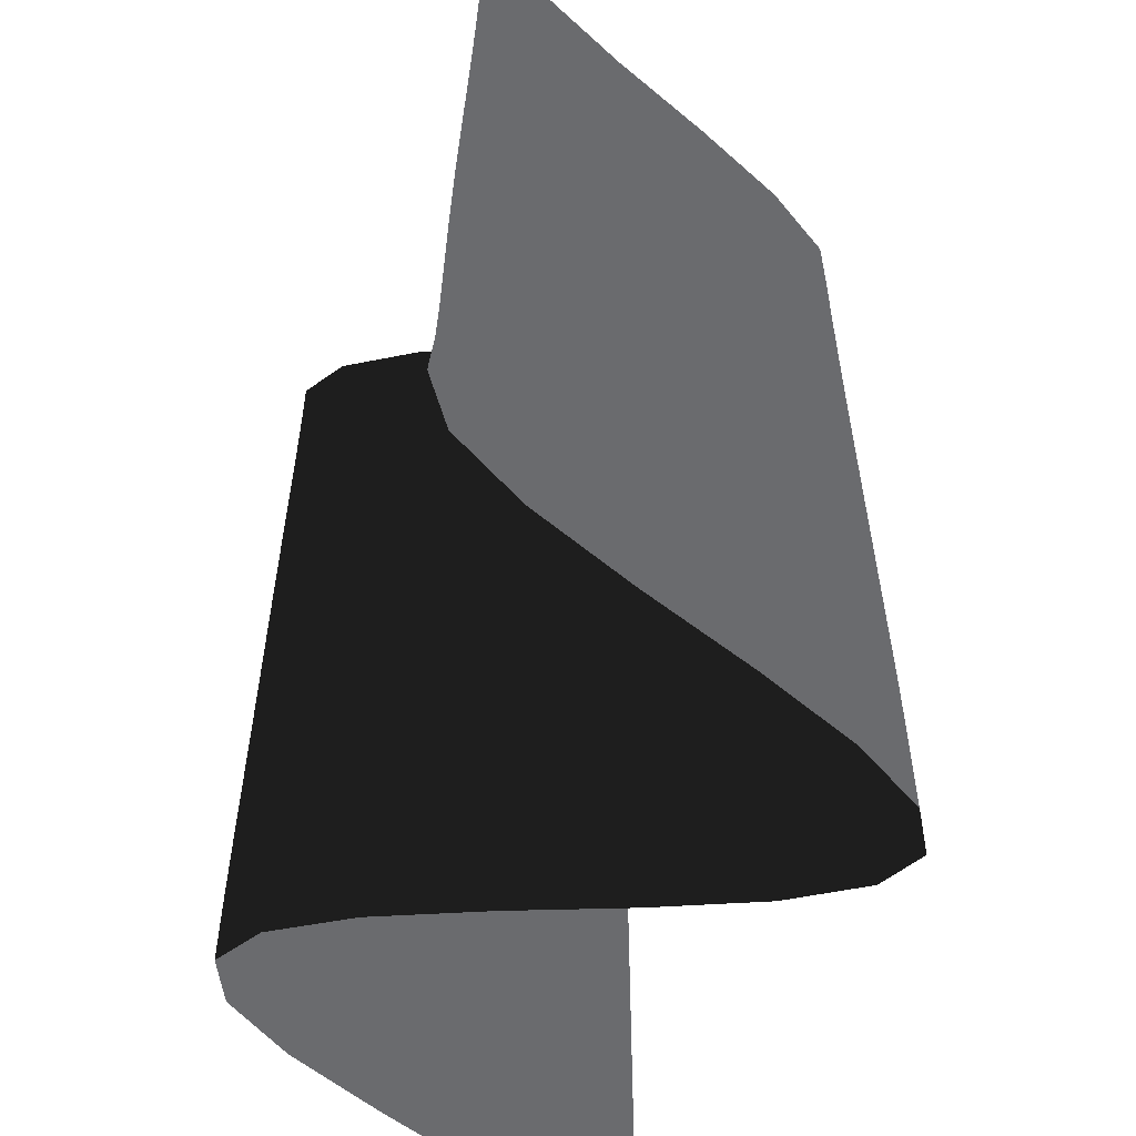
<metadata>
{"format":"obj","ext":"obj","renderer":"f3d","projection":"perspective","resolution":1024,"background":"white","views":[{"elev":-53.4,"azim":70.5,"up":"+Z"}]}
</metadata>
<code>
v 1 -0.2724 0.45
v 1 -0.2684 0.5
v 0.95 -0.2465 0.5
v 0.95 -0.247 0.45
v 0.9 -0.1739 0.5
v 0.9 -0.173 0.45
v 0.85 -0.066 0.5
v 0.85 -0.06449 0.45
v 0.8 0.05553 0.5
v 0.8 0.05718 0.45
v 0.75 0.1667 0.5
v 0.75 0.1681 0.45
v 0.7 0.2455 0.5
v 0.7 0.2463 0.45
v 0.65 0.2763 0.5
v 0.65 0.2764 0.45
v 0.6 0.2528 0.5
v 0.6 0.2521 0.45
v 0.55 0.1796 0.5
v 0.55 0.1783 0.45
v 0.5 0.07078 0.5
v 0.5 0.06907 0.45
v 0.45 -0.05225 0.5
v 0.45 -0.05403 0.45
v 0.4 -0.1654 0.5
v 0.4 -0.1669 0.45
v 0.35 -0.2463 0.5
v 0.35 -0.2472 0.45
v 0.3 -0.2789 0.5
v 0.3 -0.2791 0.45
v 0.25 -0.2567 0.5
v 0.25 -0.2561 0.45
v 0.2 -0.1838 0.5
v 0.2 -0.1825 0.45
v 0.15 -0.07428 0.5
v 0.15 -0.0727 0.45
v 0.1 0.05042 0.5
v 0.1 0.052 0.45
v 0.05 0.166 0.5
v 0.05 0.1671 0.45
v 0 0.25 0.5
v 0 0.25 0.45
v 1 -0.274 0.4
v 0.95 -0.2475 0.4
v 0.9 -0.1726 0.4
v 0.85 -0.06352 0.4
v 0.8 0.05839 0.4
v 0.75 0.1692 0.4
v 0.7 0.2471 0.4
v 0.65 0.2766 0.4
v 0.6 0.2517 0.4
v 0.55 0.1773 0.4
v 0.5 0.06774 0.4
v 0.45 -0.05548 0.4
v 0.4 -0.1682 0.4
v 0.35 -0.2481 0.4
v 0.3 -0.2795 0.4
v 0.25 -0.2559 0.4
v 0.2 -0.1819 0.4
v 0.15 -0.07173 0.4
v 0.1 0.05297 0.4
v 0.05 0.1678 0.4
v 0 0.25 0.4
v 1 -0.2749 0.35
v 0.95 -0.248 0.35
v 0.9 -0.1725 0.35
v 0.85 -0.06294 0.35
v 0.8 0.05926 0.35
v 0.75 0.1701 0.35
v 0.7 0.2478 0.35
v 0.65 0.2769 0.35
v 0.6 0.2516 0.35
v 0.55 0.1767 0.35
v 0.5 0.0668 0.35
v 0.45 -0.05661 0.35
v 0.4 -0.1693 0.35
v 0.35 -0.249 0.35
v 0.3 -0.28 0.35
v 0.25 -0.256 0.35
v 0.2 -0.1816 0.35
v 0.15 -0.07127 0.35
v 0.1 0.05346 0.35
v 0.05 0.1681 0.35
v 0 0.25 0.35
v 1 -0.2756 0.3
v 0.95 -0.2486 0.3
v 0.9 -0.1727 0.3
v 0.85 -0.06267 0.3
v 0.8 0.05987 0.3
v 0.75 0.1709 0.3
v 0.7 0.2485 0.3
v 0.65 0.2774 0.3
v 0.6 0.2518 0.3
v 0.55 0.1765 0.3
v 0.5 0.06625 0.3
v 0.45 -0.0574 0.3
v 0.4 -0.1701 0.3
v 0.35 -0.2498 0.3
v 0.3 -0.2806 0.3
v 0.25 -0.2564 0.3
v 0.2 -0.1818 0.3
v 0.15 -0.07123 0.3
v 0.1 0.05359 0.3
v 0.05 0.1682 0.3
v 0 0.25 0.3
v 1 -0.2765 0.25
v 0.95 -0.2493 0.25
v 0.9 -0.1731 0.25
v 0.85 -0.06265 0.25
v 0.8 0.06029 0.25
v 0.75 0.1716 0.25
v 0.7 0.2493 0.25
v 0.65 0.2782 0.25
v 0.6 0.2523 0.25
v 0.55 0.1767 0.25
v 0.5 0.0661 0.25
v 0.45 -0.05784 0.25
v 0.4 -0.1708 0.25
v 0.35 -0.2505 0.25
v 0.3 -0.2813 0.25
v 0.25 -0.257 0.25
v 0.2 -0.1822 0.25
v 0.15 -0.0715 0.25
v 0.1 0.05345 0.25
v 0.05 0.1681 0.25
v 0 0.25 0.25
v 1 -0.2776 0.2
v 0.95 -0.2503 0.2
v 0.9 -0.1737 0.2
v 0.85 -0.06286 0.2
v 0.8 0.06054 0.2
v 0.75 0.1722 0.2
v 0.7 0.2502 0.2
v 0.65 0.2791 0.2
v 0.6 0.2531 0.2
v 0.55 0.1772 0.2
v 0.5 0.06633 0.2
v 0.45 -0.05795 0.2
v 0.4 -0.1712 0.2
v 0.35 -0.2512 0.2
v 0.3 -0.282 0.2
v 0.25 -0.2577 0.2
v 0.2 -0.1828 0.2
v 0.15 -0.07201 0.2
v 0.1 0.0531 0.2
v 0.05 0.168 0.2
v 0 0.25 0.2
v 1 -0.279 0.15
v 0.95 -0.2515 0.15
v 0.9 -0.1746 0.15
v 0.85 -0.06326 0.15
v 0.8 0.06067 0.15
v 0.75 0.1728 0.15
v 0.7 0.2511 0.15
v 0.65 0.2802 0.15
v 0.6 0.2542 0.15
v 0.55 0.1781 0.15
v 0.5 0.0669 0.15
v 0.45 -0.05775 0.15
v 0.4 -0.1714 0.15
v 0.35 -0.2516 0.15
v 0.3 -0.2827 0.15
v 0.25 -0.2585 0.15
v 0.2 -0.1836 0.15
v 0.15 -0.07267 0.15
v 0.1 0.05262 0.15
v 0.05 0.1677 0.15
v 0 0.25 0.15
v 1 -0.2805 0.1
v 0.95 -0.253 0.1
v 0.9 -0.1757 0.1
v 0.85 -0.06382 0.1
v 0.8 0.0607 0.1
v 0.75 0.1734 0.1
v 0.7 0.2522 0.1
v 0.65 0.2815 0.1
v 0.6 0.2555 0.1
v 0.55 0.1793 0.1
v 0.5 0.06778 0.1
v 0.45 -0.05728 0.1
v 0.4 -0.1713 0.1
v 0.35 -0.252 0.1
v 0.3 -0.2834 0.1
v 0.25 -0.2593 0.1
v 0.2 -0.1845 0.1
v 0.15 -0.07345 0.1
v 0.1 0.05204 0.1
v 0.05 0.1674 0.1
v 0 0.25 0.1
v 1 -0.2823 0.05
v 0.95 -0.2546 0.05
v 0.9 -0.177 0.05
v 0.85 -0.0645 0.05
v 0.8 0.06067 0.05
v 0.75 0.174 0.05
v 0.7 0.2533 0.05
v 0.65 0.2829 0.05
v 0.6 0.257 0.05
v 0.55 0.1807 0.05
v 0.5 0.06887 0.05
v 0.45 -0.05661 0.05
v 0.4 -0.1711 0.05
v 0.35 -0.2522 0.05
v 0.3 -0.284 0.05
v 0.25 -0.2602 0.05
v 0.2 -0.1854 0.05
v 0.15 -0.07428 0.05
v 0.1 0.05141 0.05
v 0.05 0.1671 0.05
v 0 0.25 0.05
v 1 -0.2842 0
v 0.95 -0.2564 0
v 0.9 -0.1783 0
v 0.85 -0.06525 0
v 0.8 0.0606 0
v 0.75 0.1746 0
v 0.7 0.2544 0
v 0.65 0.2844 0
v 0.6 0.2587 0
v 0.55 0.1822 0
v 0.5 0.07008 0
v 0.45 -0.05583 0
v 0.4 -0.1708 0
v 0.35 -0.2524 0
v 0.3 -0.2846 0
v 0.25 -0.261 0
v 0.2 -0.1863 0
v 0.15 -0.07514 0
v 0.1 0.05075 0
v 0.05 0.1667 0
v 0 0.25 0
v 1 -0.2861 -0.05
v 0.95 -0.2581 -0.05
v 0.9 -0.1797 -0.05
v 0.85 -0.06602 -0.05
v 0.8 0.06053 -0.05
v 0.75 0.1752 -0.05
v 0.7 0.2556 -0.05
v 0.65 0.2859 -0.05
v 0.6 0.2603 -0.05
v 0.55 0.1838 -0.05
v 0.5 0.07131 -0.05
v 0.45 -0.05504 -0.05
v 0.4 -0.1705 -0.05
v 0.35 -0.2526 -0.05
v 0.3 -0.2851 -0.05
v 0.25 -0.2618 -0.05
v 0.2 -0.1872 -0.05
v 0.15 -0.07599 -0.05
v 0.1 0.0501 -0.05
v 0.05 0.1663 -0.05
v 0 0.25 -0.05
v 1 -0.288 -0.1
v 0.95 -0.2599 -0.1
v 0.9 -0.181 -0.1
v 0.85 -0.06673 -0.1
v 0.8 0.06049 -0.1
v 0.75 0.1758 -0.1
v 0.7 0.2567 -0.1
v 0.65 0.2874 -0.1
v 0.6 0.2619 -0.1
v 0.55 0.1852 -0.1
v 0.5 0.07246 -0.1
v 0.45 -0.05433 -0.1
v 0.4 -0.1703 -0.1
v 0.35 -0.2528 -0.1
v 0.3 -0.2857 -0.1
v 0.25 -0.2626 -0.1
v 0.2 -0.1881 -0.1
v 0.15 -0.0768 -0.1
v 0.1 0.04948 -0.1
v 0.05 0.166 -0.1
v 0 0.25 -0.1
v 1 -0.2897 -0.15
v 0.95 -0.2614 -0.15
v 0.9 -0.1822 -0.15
v 0.85 -0.06735 -0.15
v 0.8 0.06051 -0.15
v 0.75 0.1764 -0.15
v 0.7 0.2578 -0.15
v 0.65 0.2888 -0.15
v 0.6 0.2633 -0.15
v 0.55 0.1865 -0.15
v 0.5 0.07341 -0.15
v 0.45 -0.05379 -0.15
v 0.4 -0.1702 -0.15
v 0.35 -0.2531 -0.15
v 0.3 -0.2863 -0.15
v 0.25 -0.2634 -0.15
v 0.2 -0.1889 -0.15
v 0.15 -0.07754 -0.15
v 0.1 0.04893 -0.15
v 0.05 0.1657 -0.15
v 0 0.25 -0.15
v 1 -0.2912 -0.2
v 0.95 -0.2628 -0.2
v 0.9 -0.1832 -0.2
v 0.85 -0.06783 -0.2
v 0.8 0.06062 -0.2
v 0.75 0.1771 -0.2
v 0.7 0.2588 -0.2
v 0.65 0.29 -0.2
v 0.6 0.2645 -0.2
v 0.55 0.1875 -0.2
v 0.5 0.07408 -0.2
v 0.45 -0.05351 -0.2
v 0.4 -0.1703 -0.2
v 0.35 -0.2535 -0.2
v 0.3 -0.287 -0.2
v 0.25 -0.2641 -0.2
v 0.2 -0.1897 -0.2
v 0.15 -0.07817 -0.2
v 0.1 0.04848 -0.2
v 0.05 0.1655 -0.2
v 0 0.25 -0.2
v 1 -0.2925 -0.25
v 0.95 -0.264 -0.25
v 0.9 -0.184 -0.25
v 0.85 -0.06811 -0.25
v 0.8 0.06086 -0.25
v 0.75 0.1778 -0.25
v 0.7 0.2598 -0.25
v 0.65 0.291 -0.25
v 0.6 0.2654 -0.25
v 0.55 0.1882 -0.25
v 0.5 0.0744 -0.25
v 0.45 -0.05355 -0.25
v 0.4 -0.1707 -0.25
v 0.35 -0.2541 -0.25
v 0.3 -0.2876 -0.25
v 0.25 -0.2648 -0.25
v 0.2 -0.1903 -0.25
v 0.15 -0.07863 -0.25
v 0.1 0.04817 -0.25
v 0.05 0.1653 -0.25
v 0 0.25 -0.25
v 1 -0.2936 -0.3
v 0.95 -0.2649 -0.3
v 0.9 -0.1845 -0.3
v 0.85 -0.06817 -0.3
v 0.8 0.06126 -0.3
v 0.75 0.1785 -0.3
v 0.7 0.2607 -0.3
v 0.65 0.2918 -0.3
v 0.6 0.266 -0.3
v 0.55 0.1884 -0.3
v 0.5 0.07433 -0.3
v 0.45 -0.05393 -0.3
v 0.4 -0.1713 -0.3
v 0.35 -0.2548 -0.3
v 0.3 -0.2883 -0.3
v 0.25 -0.2654 -0.3
v 0.2 -0.1906 -0.3
v 0.15 -0.07886 -0.3
v 0.1 0.04807 -0.3
v 0.05 0.1653 -0.3
v 0 0.25 -0.3
v 1 -0.2946 -0.35
v 0.95 -0.2657 -0.35
v 0.9 -0.1848 -0.35
v 0.85 -0.06797 -0.35
v 0.8 0.06187 -0.35
v 0.75 0.1793 -0.35
v 0.7 0.2615 -0.35
v 0.65 0.2924 -0.35
v 0.6 0.2663 -0.35
v 0.55 0.1883 -0.35
v 0.5 0.07383 -0.35
v 0.45 -0.05468 -0.35
v 0.4 -0.1721 -0.35
v 0.35 -0.2556 -0.35
v 0.3 -0.2889 -0.35
v 0.25 -0.2657 -0.35
v 0.2 -0.1908 -0.35
v 0.15 -0.07877 -0.35
v 0.1 0.04824 -0.35
v 0.05 0.1654 -0.35
v 0 0.25 -0.35
v 1 -0.2957 -0.4
v 0.95 -0.2664 -0.4
v 0.9 -0.1848 -0.4
v 0.85 -0.06743 -0.4
v 0.8 0.06277 -0.4
v 0.75 0.1803 -0.4
v 0.7 0.2623 -0.4
v 0.65 0.2929 -0.4
v 0.6 0.2662 -0.4
v 0.55 0.1878 -0.4
v 0.5 0.0729 -0.4
v 0.45 -0.0558 -0.4
v 0.4 -0.1732 -0.4
v 0.35 -0.2565 -0.4
v 0.3 -0.2894 -0.4
v 0.25 -0.2658 -0.4
v 0.2 -0.1905 -0.4
v 0.15 -0.07826 -0.4
v 0.1 0.04878 -0.4
v 0.05 0.1658 -0.4
v 0 0.25 -0.4
v 1 -0.2975 -0.45
v 0.95 -0.2671 -0.45
v 0.9 -0.1845 -0.45
v 0.85 -0.06643 -0.45
v 0.8 0.06404 -0.45
v 0.75 0.1815 -0.45
v 0.7 0.2631 -0.45
v 0.65 0.2931 -0.45
v 0.6 0.2658 -0.45
v 0.55 0.1868 -0.45
v 0.5 0.07155 -0.45
v 0.45 -0.05729 -0.45
v 0.4 -0.1745 -0.45
v 0.35 -0.2574 -0.45
v 0.3 -0.2898 -0.45
v 0.25 -0.2656 -0.45
v 0.2 -0.1897 -0.45
v 0.15 -0.07724 -0.45
v 0.1 0.04979 -0.45
v 0.05 0.1664 -0.45
v 0 0.25 -0.45
v 1 -0.302 -0.5
v 0.95 -0.2676 -0.5
v 0.9 -0.1835 -0.5
v 0.85 -0.06481 -0.5
v 0.8 0.0658 -0.5
v 0.75 0.183 -0.5
v 0.7 0.264 -0.5
v 0.65 0.2932 -0.5
v 0.6 0.2651 -0.5
v 0.55 0.1854 -0.5
v 0.5 0.06976 -0.5
v 0.45 -0.05912 -0.5
v 0.4 -0.1761 -0.5
v 0.35 -0.2583 -0.5
v 0.3 -0.29 -0.5
v 0.25 -0.265 -0.5
v 0.2 -0.1885 -0.5
v 0.15 -0.07562 -0.5
v 0.1 0.0514 -0.5
v 0.05 0.1676 -0.5
v 0 0.25 -0.5
f 1 2 3
f 4 3 5
f 3 4 1
f 6 5 7
f 5 6 4
f 8 7 9
f 7 8 6
f 10 9 11
f 9 10 8
f 12 11 13
f 11 12 10
f 14 13 15
f 13 14 12
f 16 15 17
f 15 16 14
f 18 17 19
f 17 18 16
f 20 19 21
f 19 20 18
f 22 21 23
f 21 22 20
f 24 23 25
f 23 24 22
f 26 25 27
f 25 26 24
f 28 27 29
f 27 28 26
f 30 29 31
f 29 30 28
f 32 31 33
f 31 32 30
f 34 33 35
f 33 34 32
f 36 35 37
f 35 36 34
f 38 37 39
f 37 38 36
f 40 39 41
f 39 40 38
f 41 42 40
f 43 1 4
f 44 4 6
f 4 44 43
f 45 6 8
f 6 45 44
f 46 8 10
f 8 46 45
f 47 10 12
f 10 47 46
f 48 12 14
f 12 48 47
f 49 14 16
f 14 49 48
f 50 16 18
f 16 50 49
f 51 18 20
f 18 51 50
f 52 20 22
f 20 52 51
f 53 22 24
f 22 53 52
f 54 24 26
f 24 54 53
f 55 26 28
f 26 55 54
f 56 28 30
f 28 56 55
f 57 30 32
f 30 57 56
f 58 32 34
f 32 58 57
f 59 34 36
f 34 59 58
f 60 36 38
f 36 60 59
f 61 38 40
f 38 61 60
f 62 40 42
f 40 62 61
f 62 42 63
f 64 43 44
f 65 44 45
f 44 65 64
f 66 45 46
f 45 66 65
f 67 46 47
f 46 67 66
f 68 47 48
f 47 68 67
f 69 48 49
f 48 69 68
f 70 49 50
f 49 70 69
f 71 50 51
f 50 71 70
f 72 51 52
f 51 72 71
f 73 52 53
f 52 73 72
f 74 53 54
f 53 74 73
f 75 54 55
f 54 75 74
f 76 55 56
f 55 76 75
f 77 56 57
f 56 77 76
f 78 57 58
f 57 78 77
f 79 58 59
f 58 79 78
f 80 59 60
f 59 80 79
f 81 60 61
f 60 81 80
f 82 61 62
f 61 82 81
f 83 62 63
f 62 83 82
f 83 63 84
f 85 64 65
f 86 65 66
f 65 86 85
f 87 66 67
f 66 87 86
f 88 67 68
f 67 88 87
f 89 68 69
f 68 89 88
f 90 69 70
f 69 90 89
f 91 70 71
f 70 91 90
f 92 71 72
f 71 92 91
f 93 72 73
f 72 93 92
f 94 73 74
f 73 94 93
f 95 74 75
f 74 95 94
f 96 75 76
f 75 96 95
f 97 76 77
f 76 97 96
f 98 77 78
f 77 98 97
f 99 78 79
f 78 99 98
f 100 79 80
f 79 100 99
f 101 80 81
f 80 101 100
f 102 81 82
f 81 102 101
f 103 82 83
f 82 103 102
f 104 83 84
f 83 104 103
f 104 84 105
f 106 85 86
f 107 86 87
f 86 107 106
f 108 87 88
f 87 108 107
f 109 88 89
f 88 109 108
f 110 89 90
f 89 110 109
f 111 90 91
f 90 111 110
f 112 91 92
f 91 112 111
f 113 92 93
f 92 113 112
f 114 93 94
f 93 114 113
f 115 94 95
f 94 115 114
f 116 95 96
f 95 116 115
f 117 96 97
f 96 117 116
f 118 97 98
f 97 118 117
f 119 98 99
f 98 119 118
f 120 99 100
f 99 120 119
f 121 100 101
f 100 121 120
f 122 101 102
f 101 122 121
f 123 102 103
f 102 123 122
f 124 103 104
f 103 124 123
f 125 104 105
f 104 125 124
f 125 105 126
f 127 106 107
f 128 107 108
f 107 128 127
f 129 108 109
f 108 129 128
f 130 109 110
f 109 130 129
f 131 110 111
f 110 131 130
f 132 111 112
f 111 132 131
f 133 112 113
f 112 133 132
f 134 113 114
f 113 134 133
f 135 114 115
f 114 135 134
f 136 115 116
f 115 136 135
f 137 116 117
f 116 137 136
f 138 117 118
f 117 138 137
f 139 118 119
f 118 139 138
f 140 119 120
f 119 140 139
f 141 120 121
f 120 141 140
f 142 121 122
f 121 142 141
f 143 122 123
f 122 143 142
f 144 123 124
f 123 144 143
f 145 124 125
f 124 145 144
f 146 125 126
f 125 146 145
f 146 126 147
f 148 127 128
f 149 128 129
f 128 149 148
f 150 129 130
f 129 150 149
f 151 130 131
f 130 151 150
f 152 131 132
f 131 152 151
f 153 132 133
f 132 153 152
f 154 133 134
f 133 154 153
f 155 134 135
f 134 155 154
f 156 135 136
f 135 156 155
f 157 136 137
f 136 157 156
f 158 137 138
f 137 158 157
f 159 138 139
f 138 159 158
f 160 139 140
f 139 160 159
f 161 140 141
f 140 161 160
f 162 141 142
f 141 162 161
f 163 142 143
f 142 163 162
f 164 143 144
f 143 164 163
f 165 144 145
f 144 165 164
f 166 145 146
f 145 166 165
f 167 146 147
f 146 167 166
f 167 147 168
f 169 148 149
f 170 149 150
f 149 170 169
f 171 150 151
f 150 171 170
f 172 151 152
f 151 172 171
f 173 152 153
f 152 173 172
f 174 153 154
f 153 174 173
f 175 154 155
f 154 175 174
f 176 155 156
f 155 176 175
f 177 156 157
f 156 177 176
f 178 157 158
f 157 178 177
f 179 158 159
f 158 179 178
f 180 159 160
f 159 180 179
f 181 160 161
f 160 181 180
f 182 161 162
f 161 182 181
f 183 162 163
f 162 183 182
f 184 163 164
f 163 184 183
f 185 164 165
f 164 185 184
f 186 165 166
f 165 186 185
f 187 166 167
f 166 187 186
f 188 167 168
f 167 188 187
f 188 168 189
f 190 169 170
f 191 170 171
f 170 191 190
f 192 171 172
f 171 192 191
f 193 172 173
f 172 193 192
f 194 173 174
f 173 194 193
f 195 174 175
f 174 195 194
f 196 175 176
f 175 196 195
f 197 176 177
f 176 197 196
f 198 177 178
f 177 198 197
f 199 178 179
f 178 199 198
f 200 179 180
f 179 200 199
f 201 180 181
f 180 201 200
f 202 181 182
f 181 202 201
f 203 182 183
f 182 203 202
f 204 183 184
f 183 204 203
f 205 184 185
f 184 205 204
f 206 185 186
f 185 206 205
f 207 186 187
f 186 207 206
f 208 187 188
f 187 208 207
f 209 188 189
f 188 209 208
f 209 189 210
f 211 190 191
f 212 191 192
f 191 212 211
f 213 192 193
f 192 213 212
f 214 193 194
f 193 214 213
f 215 194 195
f 194 215 214
f 216 195 196
f 195 216 215
f 217 196 197
f 196 217 216
f 218 197 198
f 197 218 217
f 219 198 199
f 198 219 218
f 220 199 200
f 199 220 219
f 221 200 201
f 200 221 220
f 222 201 202
f 201 222 221
f 223 202 203
f 202 223 222
f 224 203 204
f 203 224 223
f 225 204 205
f 204 225 224
f 226 205 206
f 205 226 225
f 227 206 207
f 206 227 226
f 228 207 208
f 207 228 227
f 229 208 209
f 208 229 228
f 230 209 210
f 209 230 229
f 230 210 231
f 232 211 212
f 233 212 213
f 212 233 232
f 234 213 214
f 213 234 233
f 235 214 215
f 214 235 234
f 236 215 216
f 215 236 235
f 237 216 217
f 216 237 236
f 238 217 218
f 217 238 237
f 239 218 219
f 218 239 238
f 240 219 220
f 219 240 239
f 241 220 221
f 220 241 240
f 242 221 222
f 221 242 241
f 243 222 223
f 222 243 242
f 244 223 224
f 223 244 243
f 245 224 225
f 224 245 244
f 246 225 226
f 225 246 245
f 247 226 227
f 226 247 246
f 248 227 228
f 227 248 247
f 249 228 229
f 228 249 248
f 250 229 230
f 229 250 249
f 251 230 231
f 230 251 250
f 251 231 252
f 253 232 233
f 254 233 234
f 233 254 253
f 255 234 235
f 234 255 254
f 256 235 236
f 235 256 255
f 257 236 237
f 236 257 256
f 258 237 238
f 237 258 257
f 259 238 239
f 238 259 258
f 260 239 240
f 239 260 259
f 261 240 241
f 240 261 260
f 262 241 242
f 241 262 261
f 263 242 243
f 242 263 262
f 264 243 244
f 243 264 263
f 265 244 245
f 244 265 264
f 266 245 246
f 245 266 265
f 267 246 247
f 246 267 266
f 268 247 248
f 247 268 267
f 269 248 249
f 248 269 268
f 270 249 250
f 249 270 269
f 271 250 251
f 250 271 270
f 272 251 252
f 251 272 271
f 272 252 273
f 274 253 254
f 275 254 255
f 254 275 274
f 276 255 256
f 255 276 275
f 277 256 257
f 256 277 276
f 278 257 258
f 257 278 277
f 279 258 259
f 258 279 278
f 280 259 260
f 259 280 279
f 281 260 261
f 260 281 280
f 282 261 262
f 261 282 281
f 283 262 263
f 262 283 282
f 284 263 264
f 263 284 283
f 285 264 265
f 264 285 284
f 286 265 266
f 265 286 285
f 287 266 267
f 266 287 286
f 288 267 268
f 267 288 287
f 289 268 269
f 268 289 288
f 290 269 270
f 269 290 289
f 291 270 271
f 270 291 290
f 292 271 272
f 271 292 291
f 293 272 273
f 272 293 292
f 293 273 294
f 295 274 275
f 296 275 276
f 275 296 295
f 297 276 277
f 276 297 296
f 298 277 278
f 277 298 297
f 299 278 279
f 278 299 298
f 300 279 280
f 279 300 299
f 301 280 281
f 280 301 300
f 302 281 282
f 281 302 301
f 303 282 283
f 282 303 302
f 304 283 284
f 283 304 303
f 305 284 285
f 284 305 304
f 306 285 286
f 285 306 305
f 307 286 287
f 286 307 306
f 308 287 288
f 287 308 307
f 309 288 289
f 288 309 308
f 310 289 290
f 289 310 309
f 311 290 291
f 290 311 310
f 312 291 292
f 291 312 311
f 313 292 293
f 292 313 312
f 314 293 294
f 293 314 313
f 314 294 315
f 316 295 296
f 317 296 297
f 296 317 316
f 318 297 298
f 297 318 317
f 319 298 299
f 298 319 318
f 320 299 300
f 299 320 319
f 321 300 301
f 300 321 320
f 322 301 302
f 301 322 321
f 323 302 303
f 302 323 322
f 324 303 304
f 303 324 323
f 325 304 305
f 304 325 324
f 326 305 306
f 305 326 325
f 327 306 307
f 306 327 326
f 328 307 308
f 307 328 327
f 329 308 309
f 308 329 328
f 330 309 310
f 309 330 329
f 331 310 311
f 310 331 330
f 332 311 312
f 311 332 331
f 333 312 313
f 312 333 332
f 334 313 314
f 313 334 333
f 335 314 315
f 314 335 334
f 335 315 336
f 337 316 317
f 338 317 318
f 317 338 337
f 339 318 319
f 318 339 338
f 340 319 320
f 319 340 339
f 341 320 321
f 320 341 340
f 342 321 322
f 321 342 341
f 343 322 323
f 322 343 342
f 344 323 324
f 323 344 343
f 345 324 325
f 324 345 344
f 346 325 326
f 325 346 345
f 347 326 327
f 326 347 346
f 348 327 328
f 327 348 347
f 349 328 329
f 328 349 348
f 350 329 330
f 329 350 349
f 351 330 331
f 330 351 350
f 352 331 332
f 331 352 351
f 353 332 333
f 332 353 352
f 354 333 334
f 333 354 353
f 355 334 335
f 334 355 354
f 356 335 336
f 335 356 355
f 356 336 357
f 358 337 338
f 359 338 339
f 338 359 358
f 360 339 340
f 339 360 359
f 361 340 341
f 340 361 360
f 362 341 342
f 341 362 361
f 363 342 343
f 342 363 362
f 364 343 344
f 343 364 363
f 365 344 345
f 344 365 364
f 366 345 346
f 345 366 365
f 367 346 347
f 346 367 366
f 368 347 348
f 347 368 367
f 369 348 349
f 348 369 368
f 370 349 350
f 349 370 369
f 371 350 351
f 350 371 370
f 372 351 352
f 351 372 371
f 373 352 353
f 352 373 372
f 374 353 354
f 353 374 373
f 375 354 355
f 354 375 374
f 376 355 356
f 355 376 375
f 377 356 357
f 356 377 376
f 377 357 378
f 379 358 359
f 380 359 360
f 359 380 379
f 381 360 361
f 360 381 380
f 382 361 362
f 361 382 381
f 383 362 363
f 362 383 382
f 384 363 364
f 363 384 383
f 385 364 365
f 364 385 384
f 386 365 366
f 365 386 385
f 387 366 367
f 366 387 386
f 388 367 368
f 367 388 387
f 389 368 369
f 368 389 388
f 390 369 370
f 369 390 389
f 391 370 371
f 370 391 390
f 392 371 372
f 371 392 391
f 393 372 373
f 372 393 392
f 394 373 374
f 373 394 393
f 395 374 375
f 374 395 394
f 396 375 376
f 375 396 395
f 397 376 377
f 376 397 396
f 398 377 378
f 377 398 397
f 398 378 399
f 400 379 380
f 401 380 381
f 380 401 400
f 402 381 382
f 381 402 401
f 403 382 383
f 382 403 402
f 404 383 384
f 383 404 403
f 405 384 385
f 384 405 404
f 406 385 386
f 385 406 405
f 407 386 387
f 386 407 406
f 408 387 388
f 387 408 407
f 409 388 389
f 388 409 408
f 410 389 390
f 389 410 409
f 411 390 391
f 390 411 410
f 412 391 392
f 391 412 411
f 413 392 393
f 392 413 412
f 414 393 394
f 393 414 413
f 415 394 395
f 394 415 414
f 416 395 396
f 395 416 415
f 417 396 397
f 396 417 416
f 418 397 398
f 397 418 417
f 419 398 399
f 398 419 418
f 419 399 420
f 421 400 401
f 422 401 402
f 401 422 421
f 423 402 403
f 402 423 422
f 424 403 404
f 403 424 423
f 425 404 405
f 404 425 424
f 426 405 406
f 405 426 425
f 427 406 407
f 406 427 426
f 428 407 408
f 407 428 427
f 429 408 409
f 408 429 428
f 430 409 410
f 409 430 429
f 431 410 411
f 410 431 430
f 432 411 412
f 411 432 431
f 433 412 413
f 412 433 432
f 434 413 414
f 413 434 433
f 435 414 415
f 414 435 434
f 436 415 416
f 415 436 435
f 437 416 417
f 416 437 436
f 438 417 418
f 417 438 437
f 439 418 419
f 418 439 438
f 440 419 420
f 419 440 439
f 440 420 441

</code>
